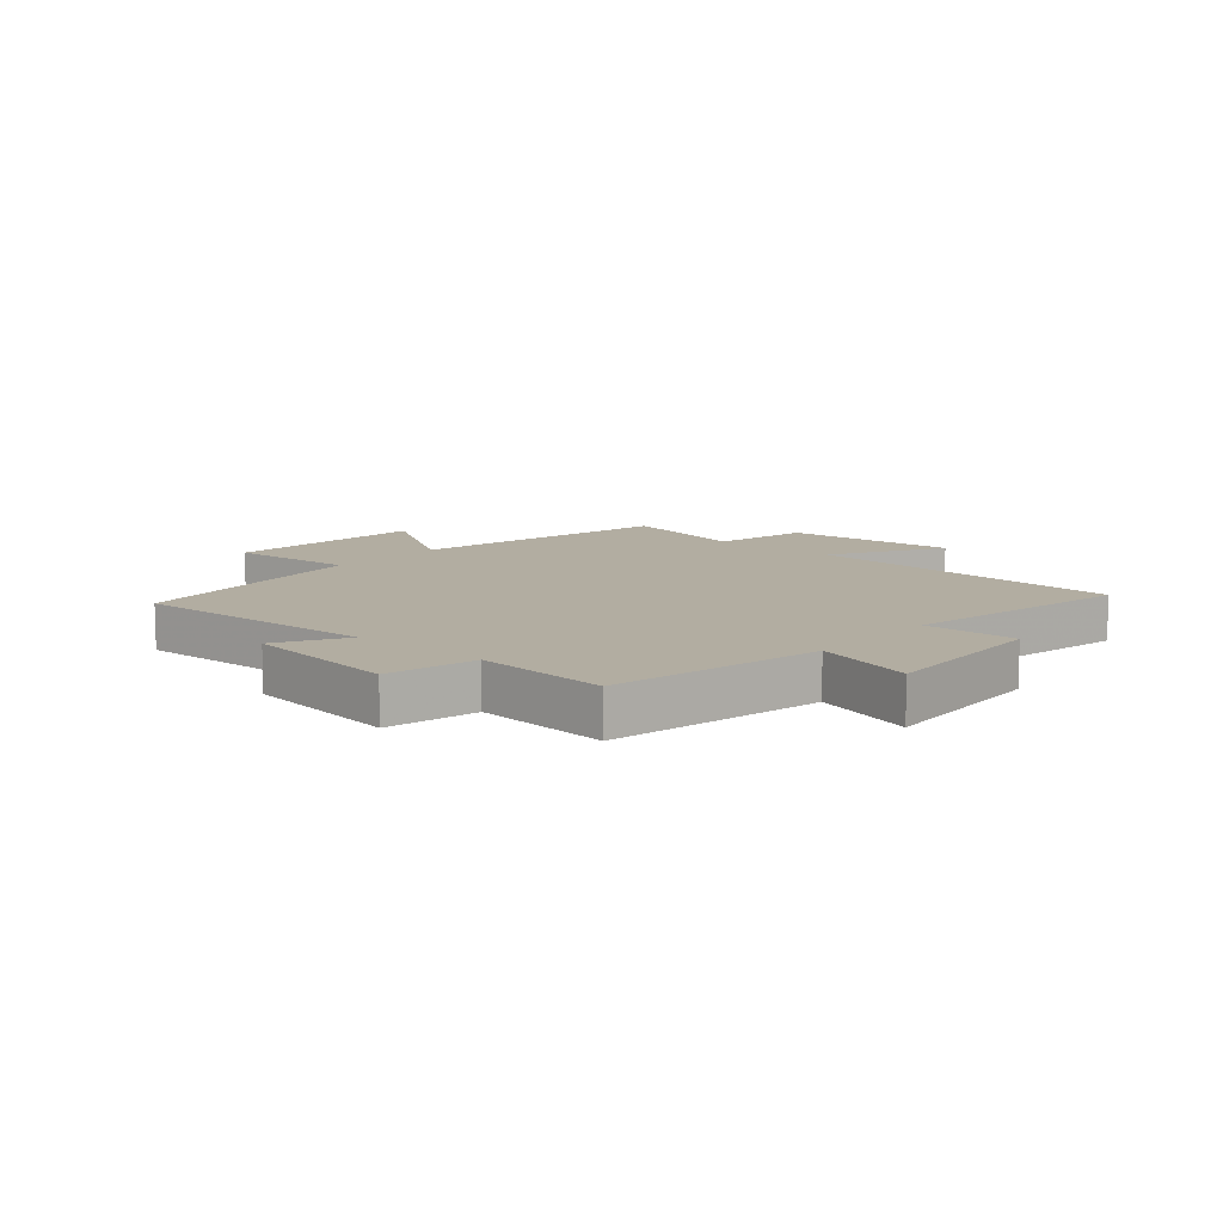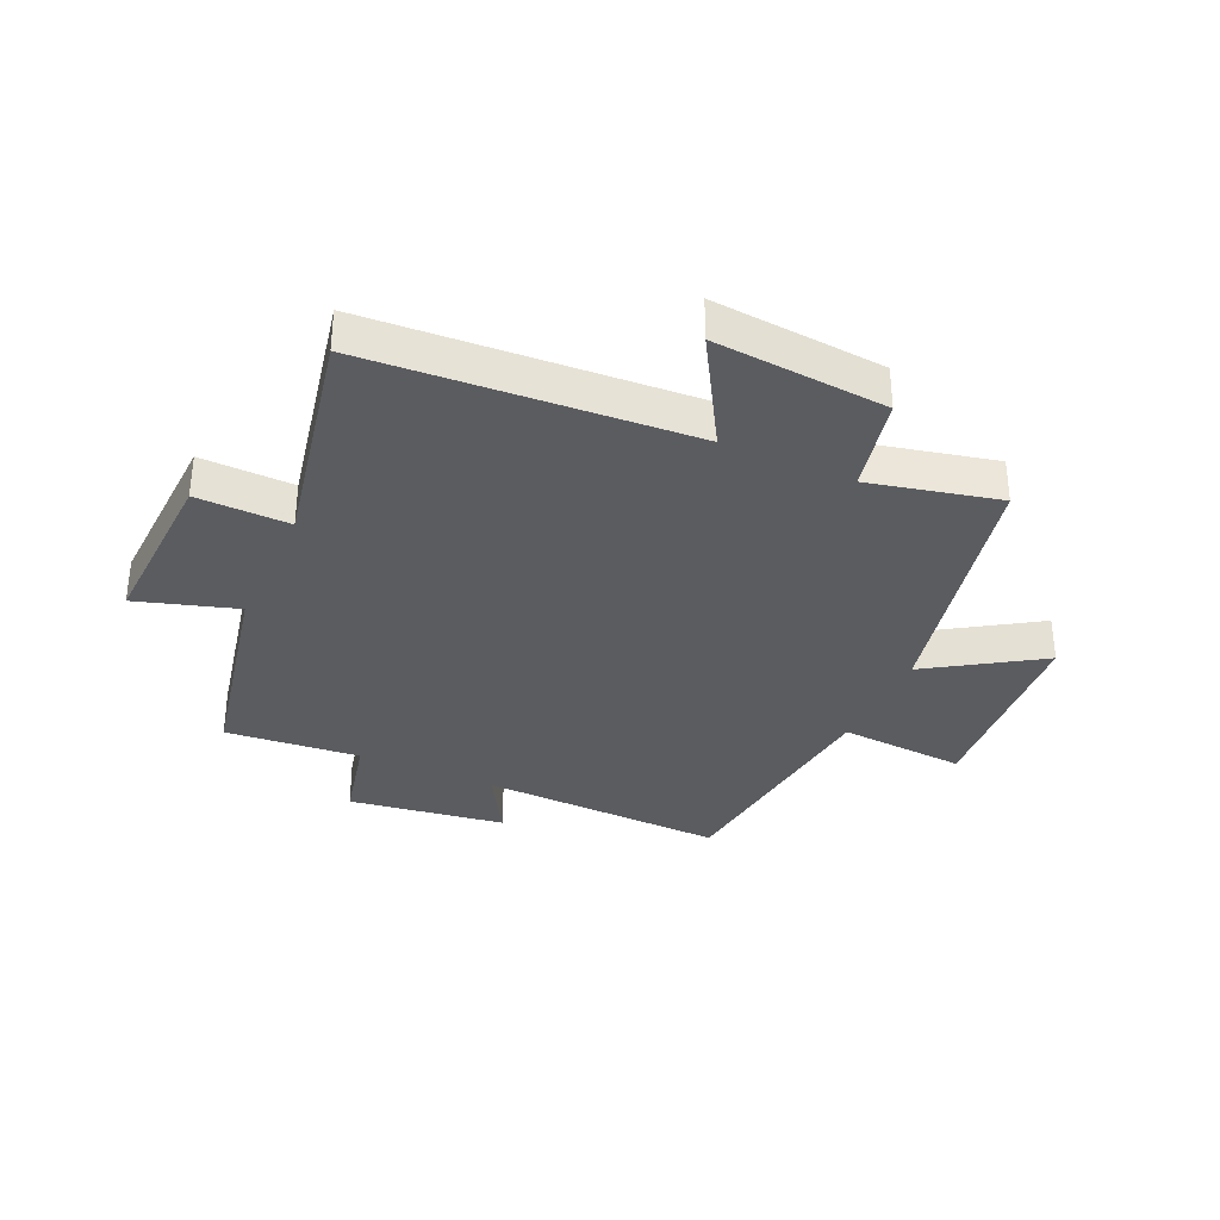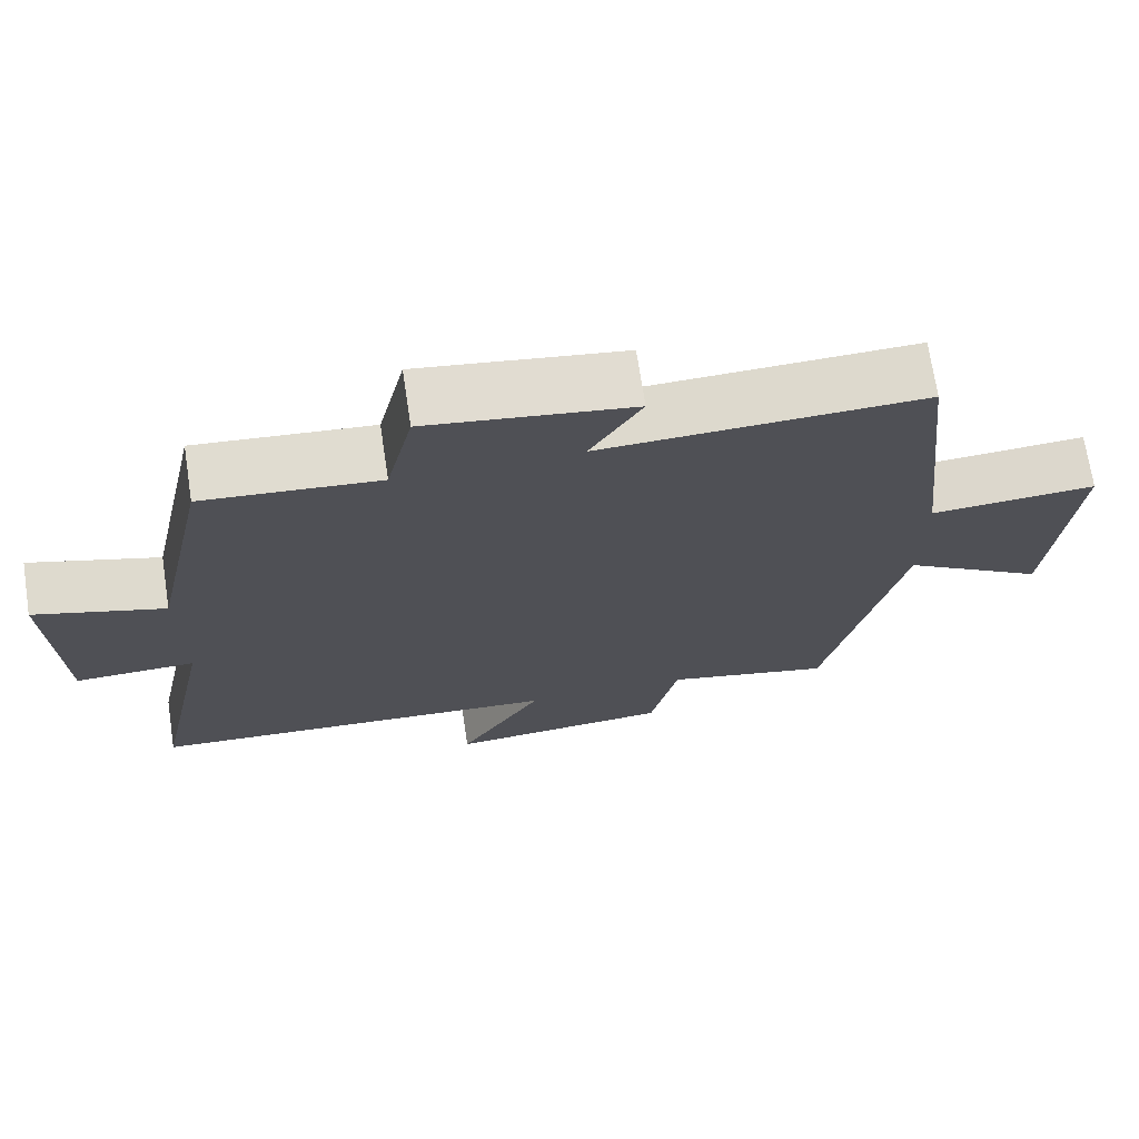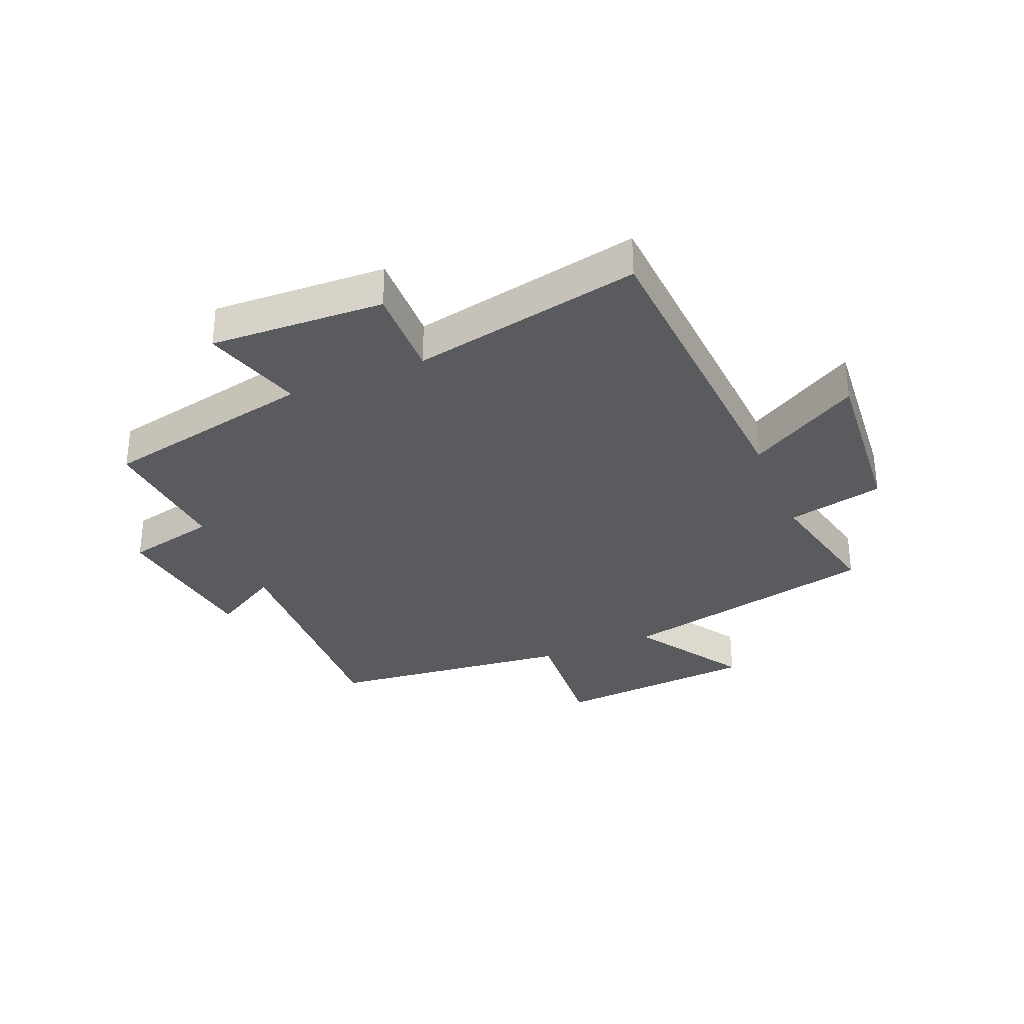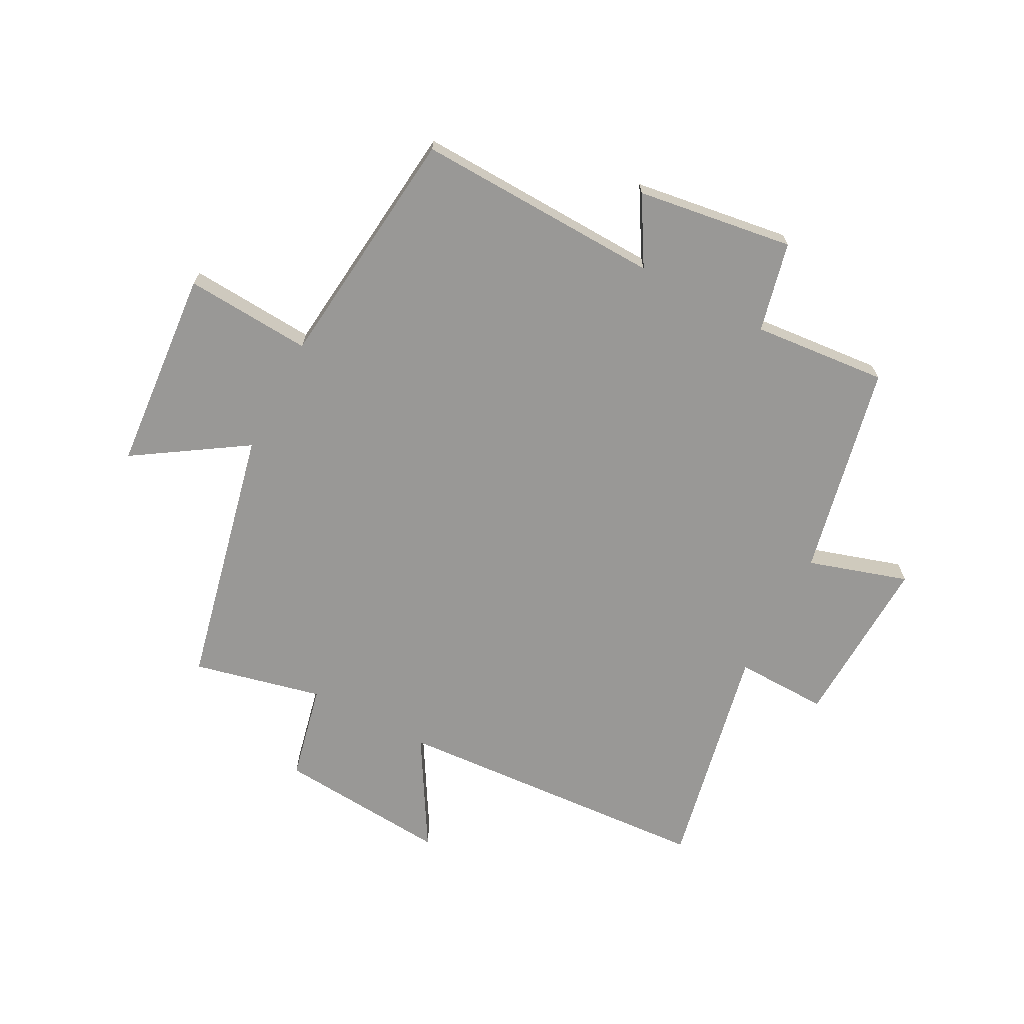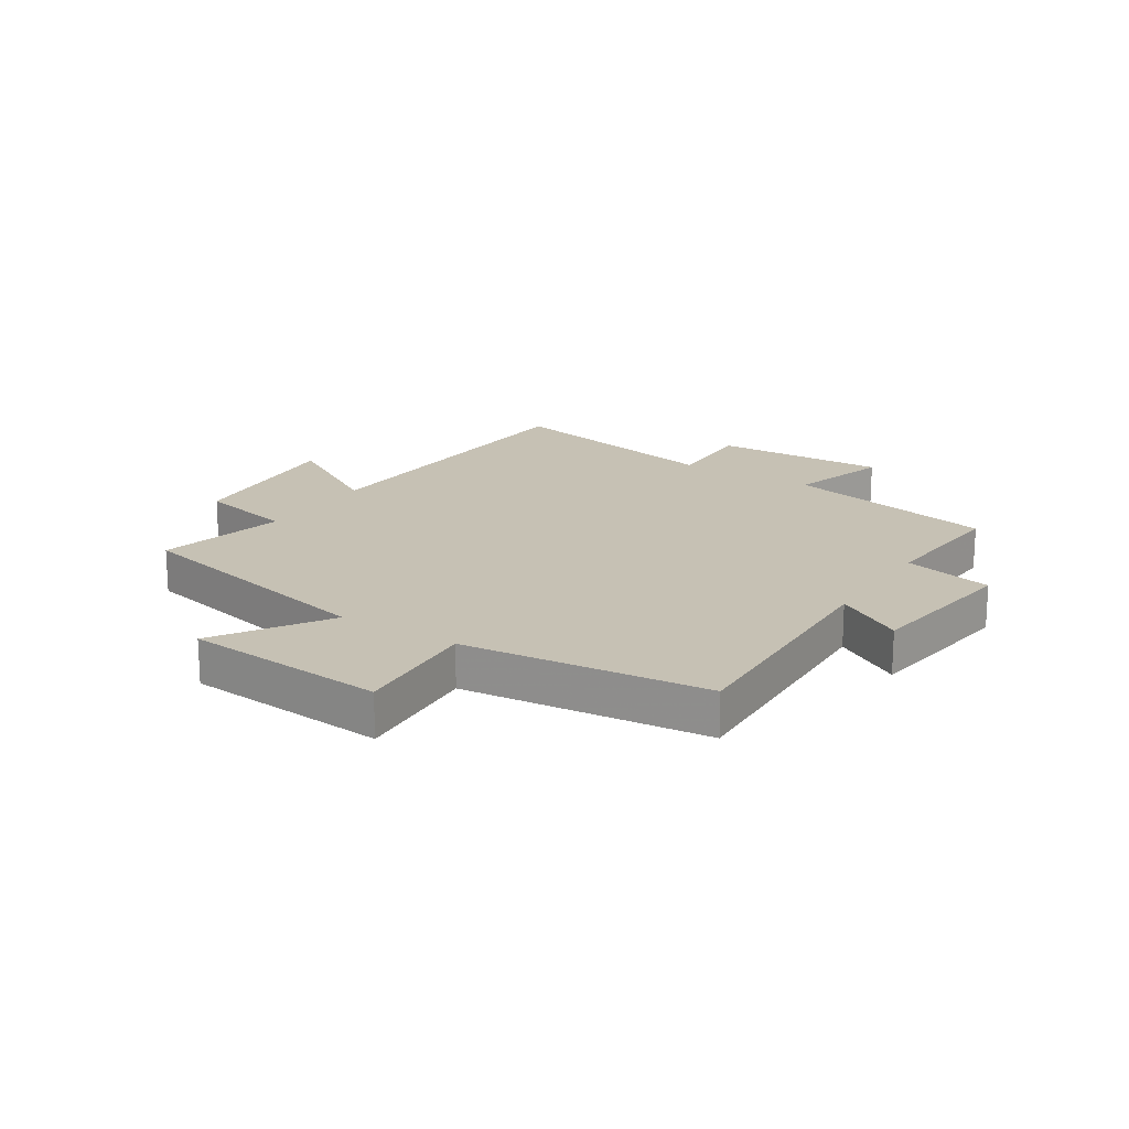
<metadata>
{"format":"obj","ext":"obj","renderer":"f3d","projection":"perspective","resolution":1024,"background":"white","views":[{"elev":10.5,"azim":40.6,"up":"+Y"},{"elev":-33.9,"azim":155.6,"up":"+Y"},{"elev":71.0,"azim":171.3,"up":"+Z"},{"elev":-32.5,"azim":112.4,"up":"+Y"},{"elev":-68.6,"azim":-27.7,"up":"+Y"},{"elev":18.6,"azim":-57.3,"up":"+Y"}]}
</metadata>
<code>
v 0.579 0.07 -0.465
v 0.035 0.07 -0.5
v 0.145 0.07 -0.687
v -0.147 0.07 -0.663
v -0.183 0.07 -0.5
v -0.402 0.07 -0.55
v -0.5 0.07 -0.108
v -0.687 0.07 -0.229
v -0.715 0.07 0.115
v -0.5 0.07 0.1
v -0.455 0.07 0.515
v -0.038 0.07 0.5
v -0.105 0.07 0.614
v 0.161 0.07 0.652
v 0.196 0.07 0.5
v 0.424 0.07 0.52
v 0.5 0.07 0.16
v 0.669 0.07 0.212
v 0.657 0.07 -0.082
v 0.5 0.07 -0.078
v 0.579 0 -0.465
v 0.035 0 -0.5
v 0.145 0 -0.687
v -0.147 0 -0.663
v -0.183 0 -0.5
v -0.402 0 -0.55
v -0.5 0 -0.108
v -0.687 0 -0.229
v -0.715 0 0.115
v -0.5 0 0.1
v -0.455 0 0.515
v -0.038 0 0.5
v -0.105 0 0.614
v 0.161 0 0.652
v 0.196 0 0.5
v 0.424 0 0.52
v 0.5 0 0.16
v 0.669 0 0.212
v 0.657 0 -0.082
v 0.5 0 -0.078
f 17 18 19 20
f 15 16 17 20
f 15 20 1 2
f 12 13 14 15
f 12 15 2
f 10 11 12 2
f 7 8 9 10
f 5 6 7 10
f 5 10 2 3
f 3 4 5
f 40 39 38 37
f 40 37 36 35
f 22 21 40 35
f 35 34 33 32
f 22 35 32
f 22 32 31 30
f 30 29 28 27
f 30 27 26 25
f 23 22 30 25
f 25 24 23
f 1 21 22 2
f 2 22 23 3
f 3 23 24 4
f 4 24 25 5
f 5 25 26 6
f 6 26 27 7
f 7 27 28 8
f 8 28 29 9
f 9 29 30 10
f 10 30 31 11
f 11 31 32 12
f 12 32 33 13
f 13 33 34 14
f 14 34 35 15
f 15 35 36 16
f 16 36 37 17
f 17 37 38 18
f 18 38 39 19
f 19 39 40 20
f 20 40 21 1

</code>
